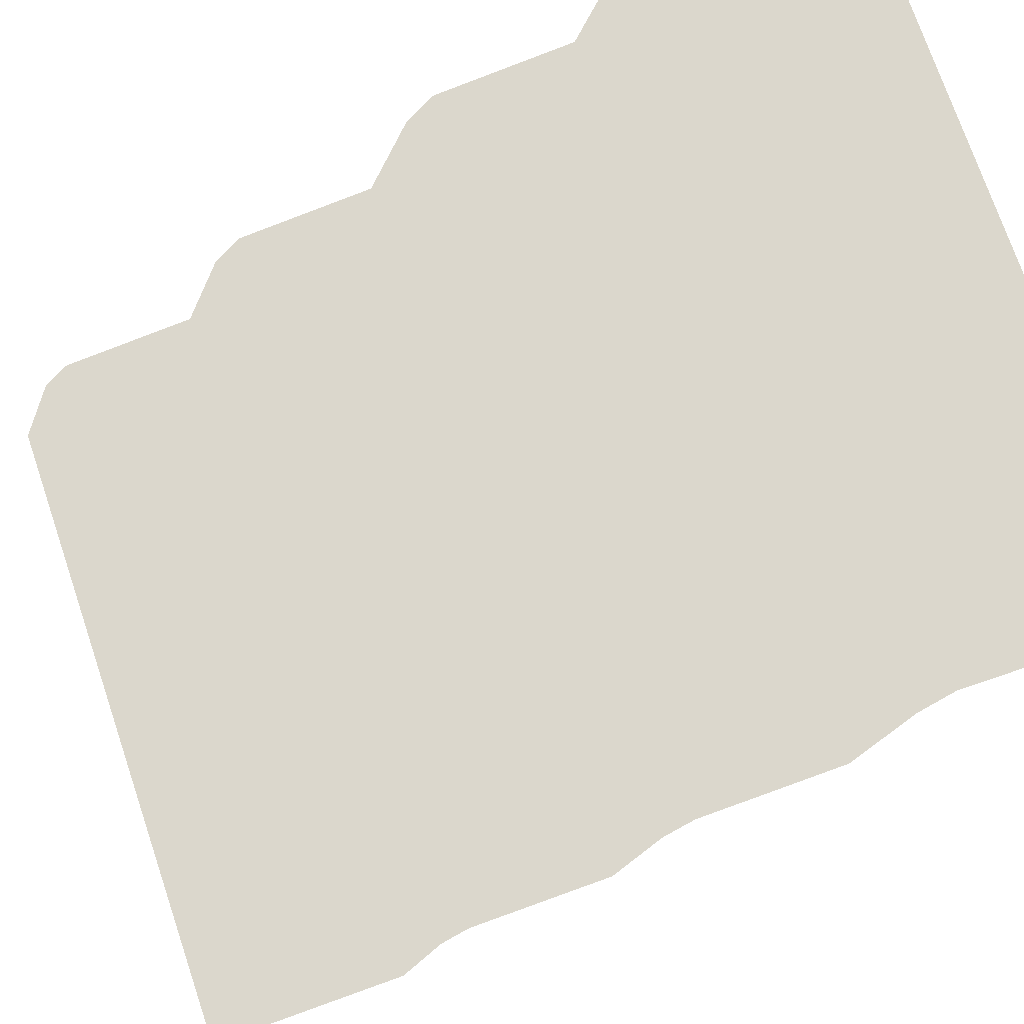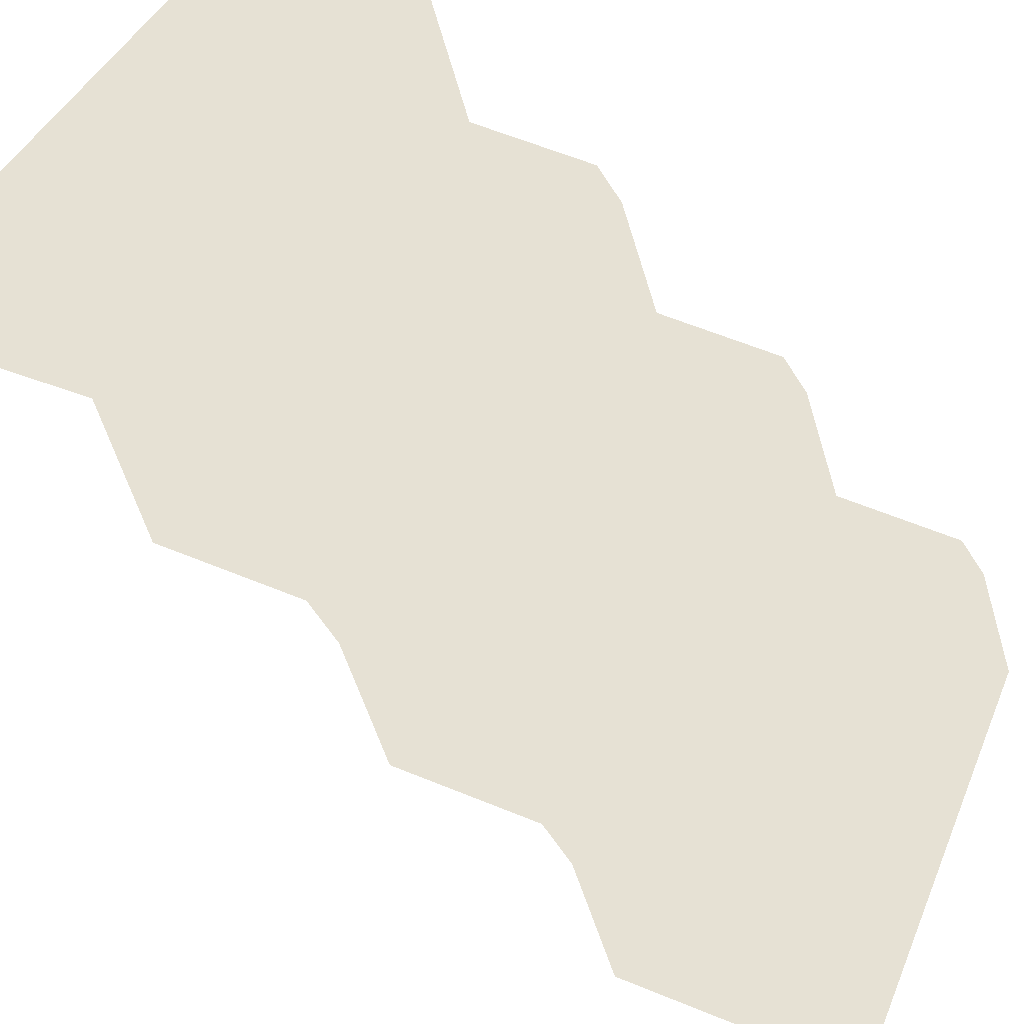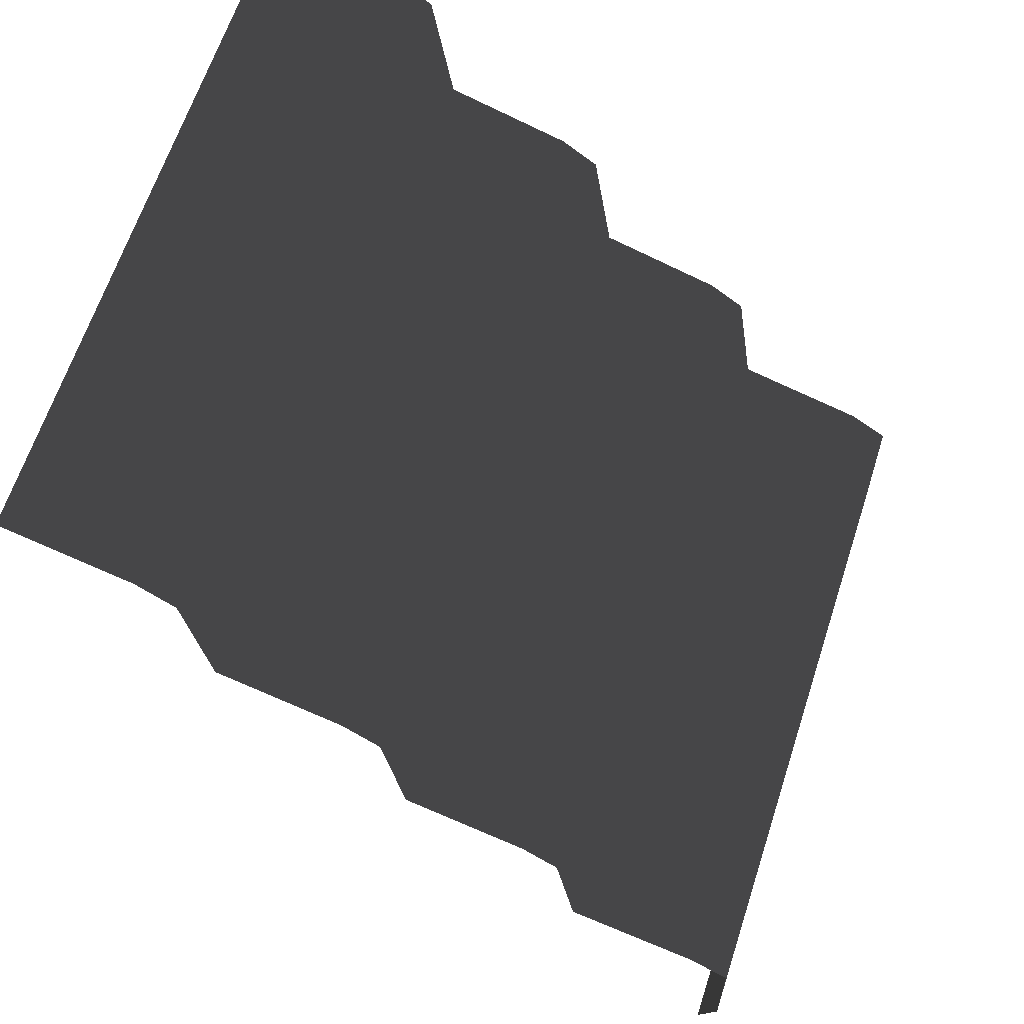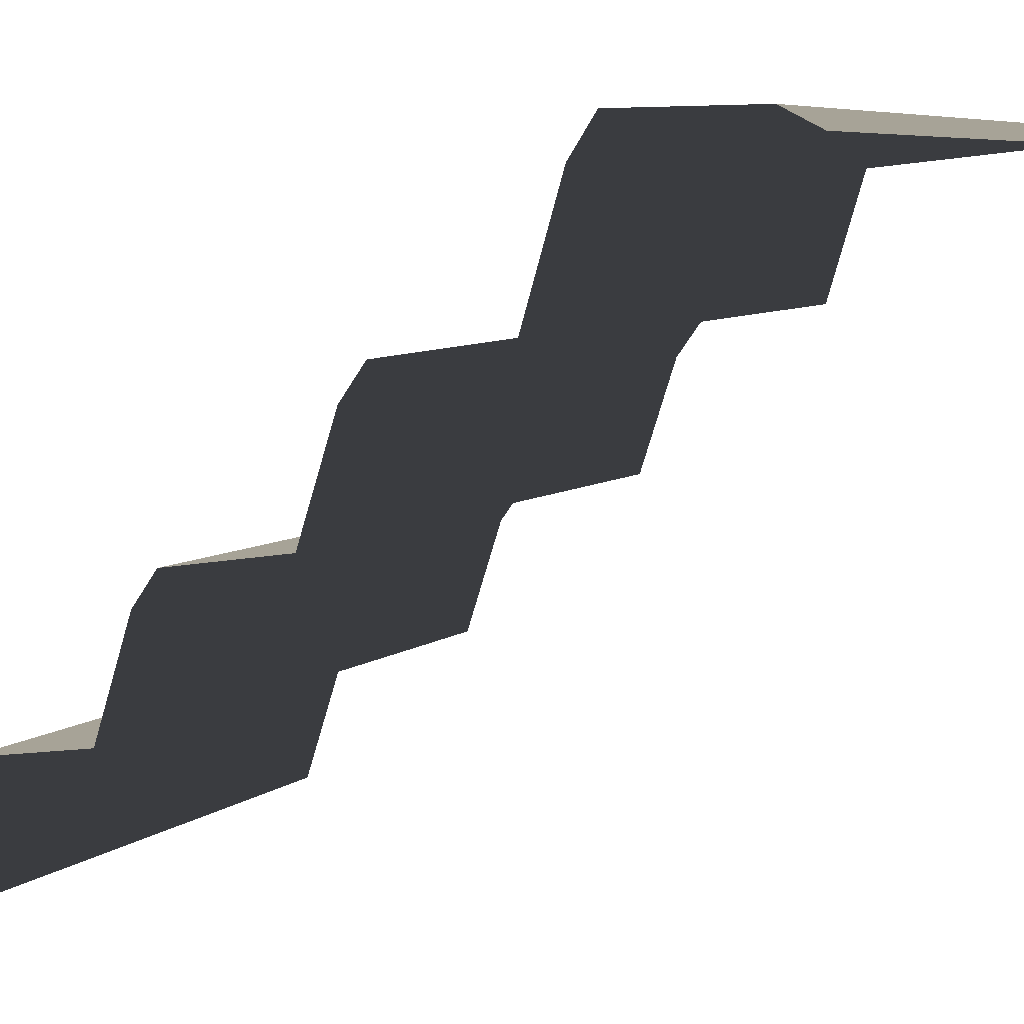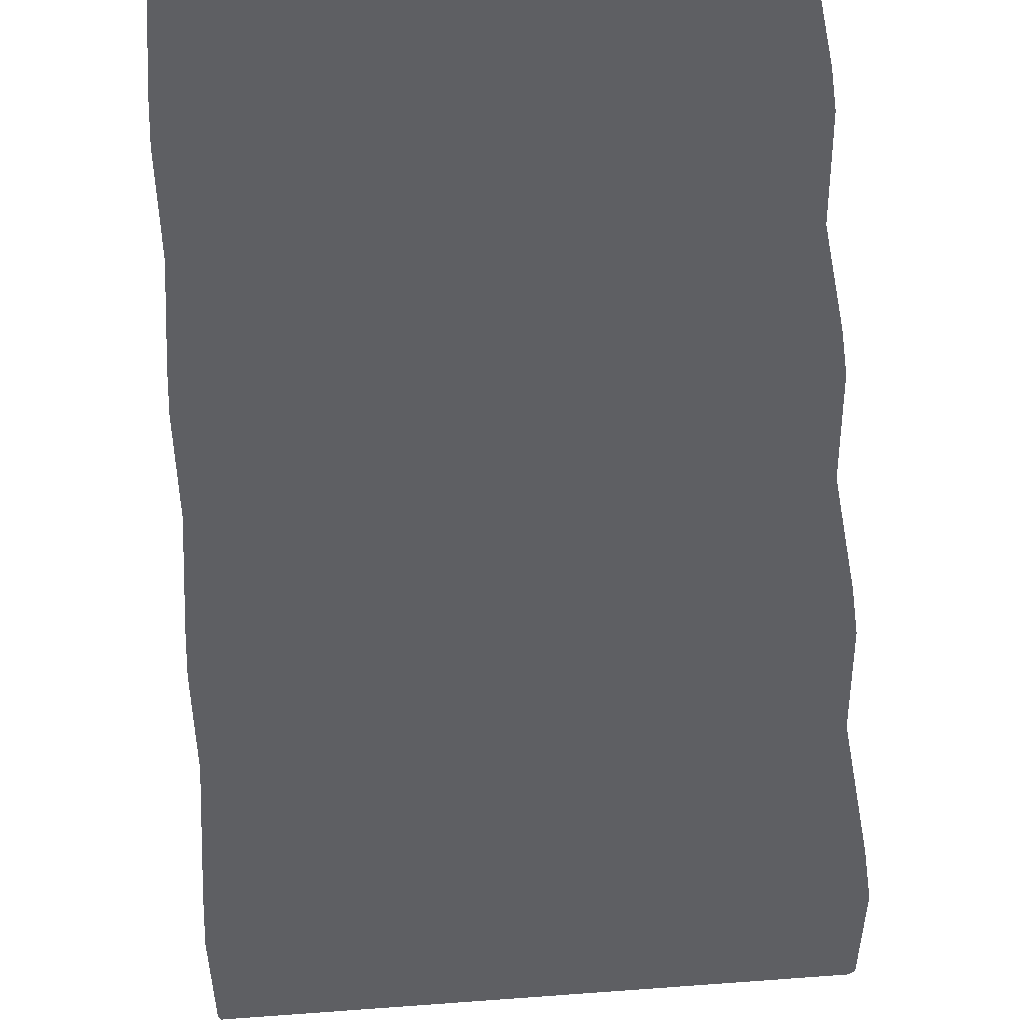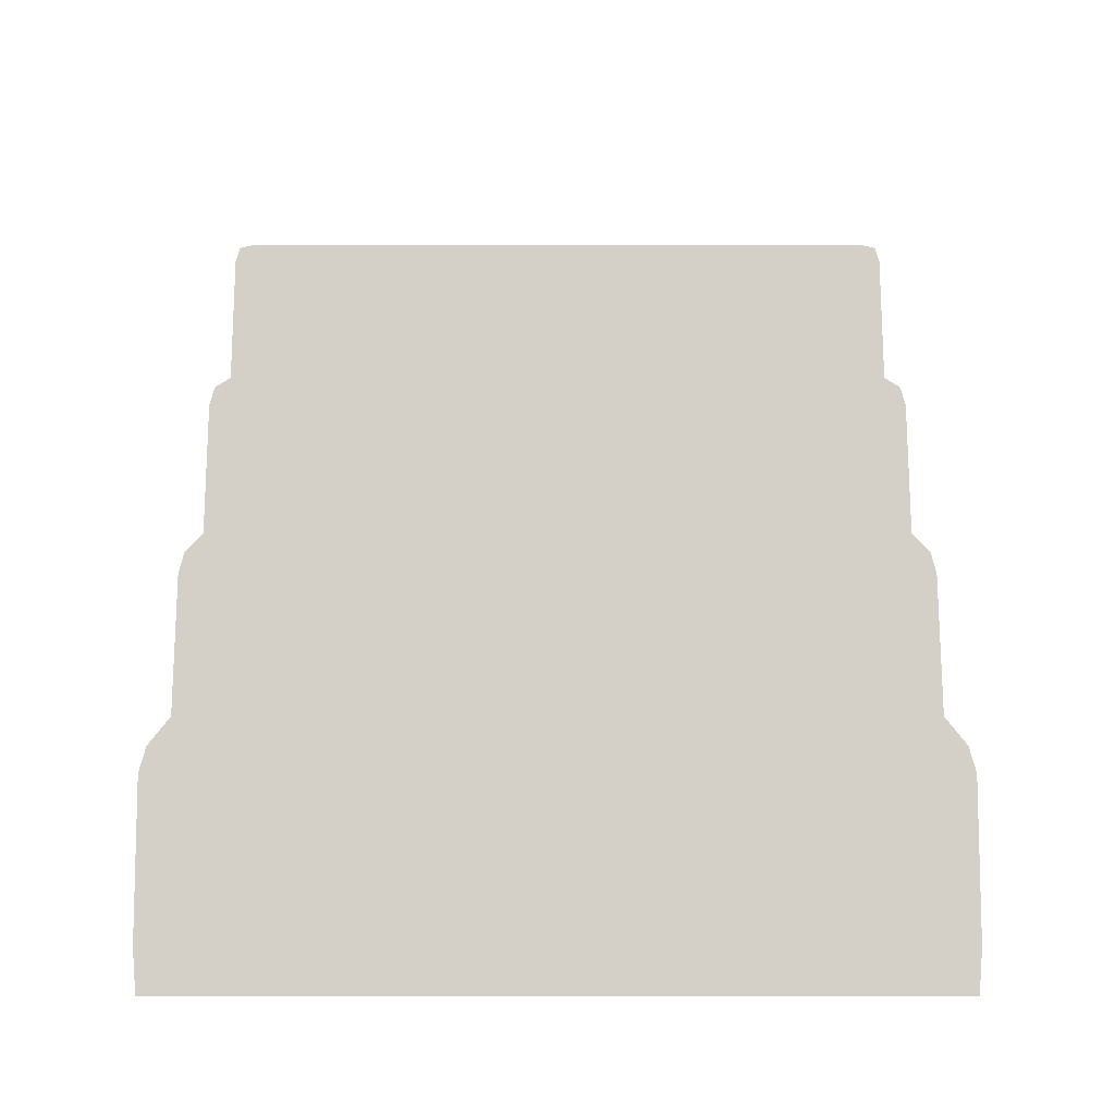
<metadata>
{"format":"obj","ext":"obj","renderer":"f3d","projection":"perspective","resolution":1024,"background":"white","views":[{"elev":73.2,"azim":71.3,"up":"+Y"},{"elev":39.1,"azim":-69.2,"up":"+Y"},{"elev":64.0,"azim":108.0,"up":"+Z"},{"elev":6.7,"azim":116.3,"up":"+Y"},{"elev":47.6,"azim":175.3,"up":"+Z"},{"elev":-10.0,"azim":-180.0,"up":"+Z"}]}
</metadata>
<code>
g stair_L
v 0.5035 0.7807 -0.3341
v 0.5035 0.7513 -0.1414
v -0.497 0.7513 -0.1414
v -0.497 0.7807 -0.3341
v 0.5035 0.5225 -0.04466
v 0.5035 0.493 0.1481
v -0.497 0.493 0.1481
v -0.497 0.5225 -0.04466
v -0.497 1.032 -0.4308
v -0.497 1.034 -0.636
v 0.5035 1.034 -0.636
v 0.5035 1.032 -0.4308
v -0.497 0.6982 -0.1028
v 0.5035 0.6982 -0.1028
v 0.5035 0.5225 -0.04466
v -0.497 0.5225 -0.04466
v -0.497 0.1817 0.4761
v 0.5035 0.1817 0.4761
v 0.5035 0.006018 0.5342
v -0.497 0.006018 0.5342
v -0.497 0.2642 0.2448
v 0.5035 0.2642 0.2448
v 0.5035 0.2348 0.4375
v -0.497 0.2348 0.4375
v -0.497 0.4399 0.1867
v 0.5035 0.4399 0.1867
v 0.5035 0.2642 0.2448
v -0.497 0.2642 0.2448
v -0.497 0.9734 -0.3922
v 0.5035 0.9734 -0.3922
v 0.5035 0.7807 -0.3341
v -0.497 0.7807 -0.3341
v -0.497 0.7513 -0.1414
v 0.5035 0.7513 -0.1414
v 0.5035 0.6982 -0.1028
v -0.497 0.6982 -0.1028
v -0.497 0.493 0.1481
v 0.5035 0.493 0.1481
v 0.5035 0.4399 0.1867
v -0.497 0.4399 0.1867
v -0.497 1.032 -0.4308
v 0.5035 1.032 -0.4308
v 0.5035 0.9734 -0.3922
v -0.497 0.9734 -0.3922
v -0.497 0.2348 0.4375
v 0.5035 0.2348 0.4375
v 0.5035 0.1817 0.4761
v -0.497 0.1817 0.4761
v 0.5035 1.005 -0.693
v 0.5035 1.034 -0.636
v -0.497 1.034 -0.636
v -0.497 1.005 -0.693
v -0.497 1.034 -0.636
v -0.497 1.032 -0.4308
v -0.497 0.9734 -0.3922
v -0.497 1.005 -0.693
g stair_L_0
f 3 2 1
f 4 3 1
f 7 6 5
f 8 7 5
f 11 10 9
f 12 11 9
f 15 14 13
f 16 15 13
f 19 18 17
f 20 19 17
f 23 22 21
f 24 23 21
f 27 26 25
f 28 27 25
f 31 30 29
f 32 31 29
f 35 34 33
f 36 35 33
f 39 38 37
f 40 39 37
f 43 42 41
f 44 43 41
f 47 46 45
f 48 47 45
f 51 50 49
f 52 51 49
f 55 54 53
f 56 55 53

</code>
